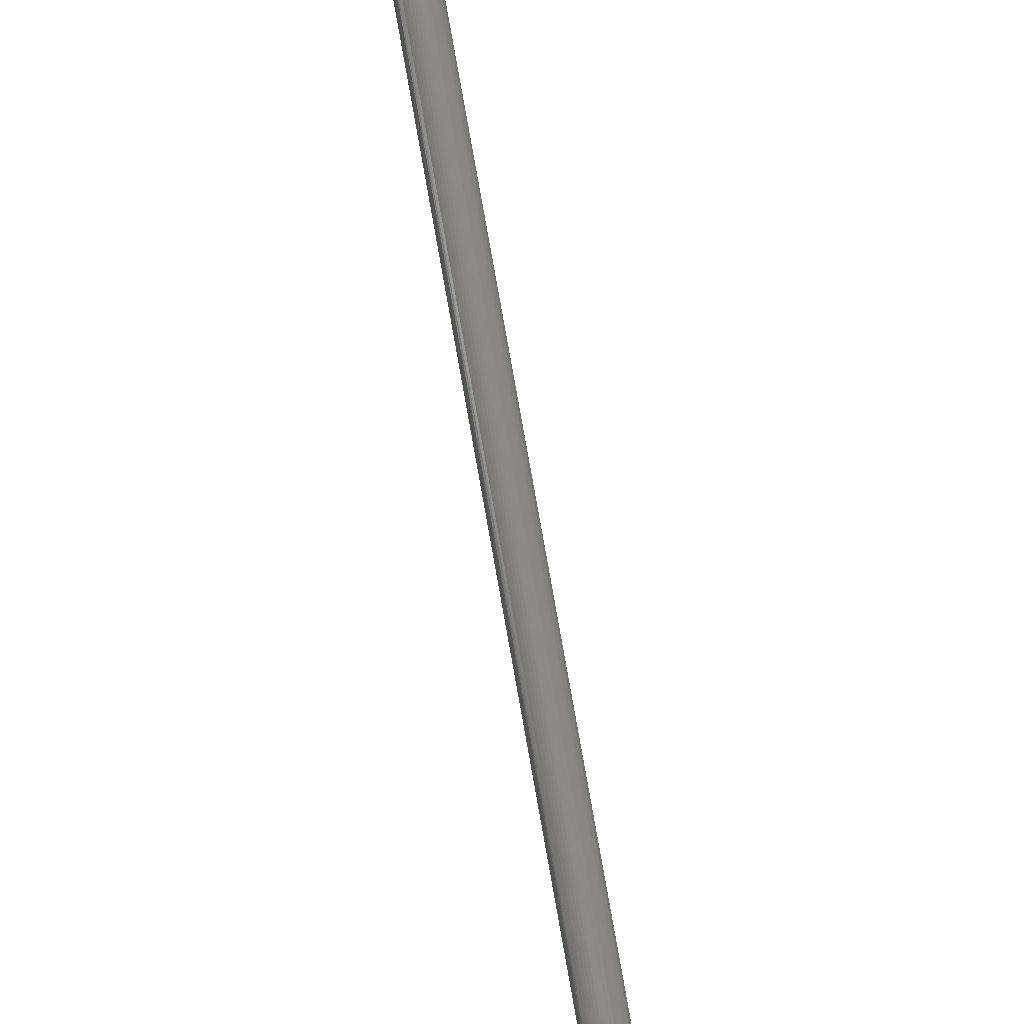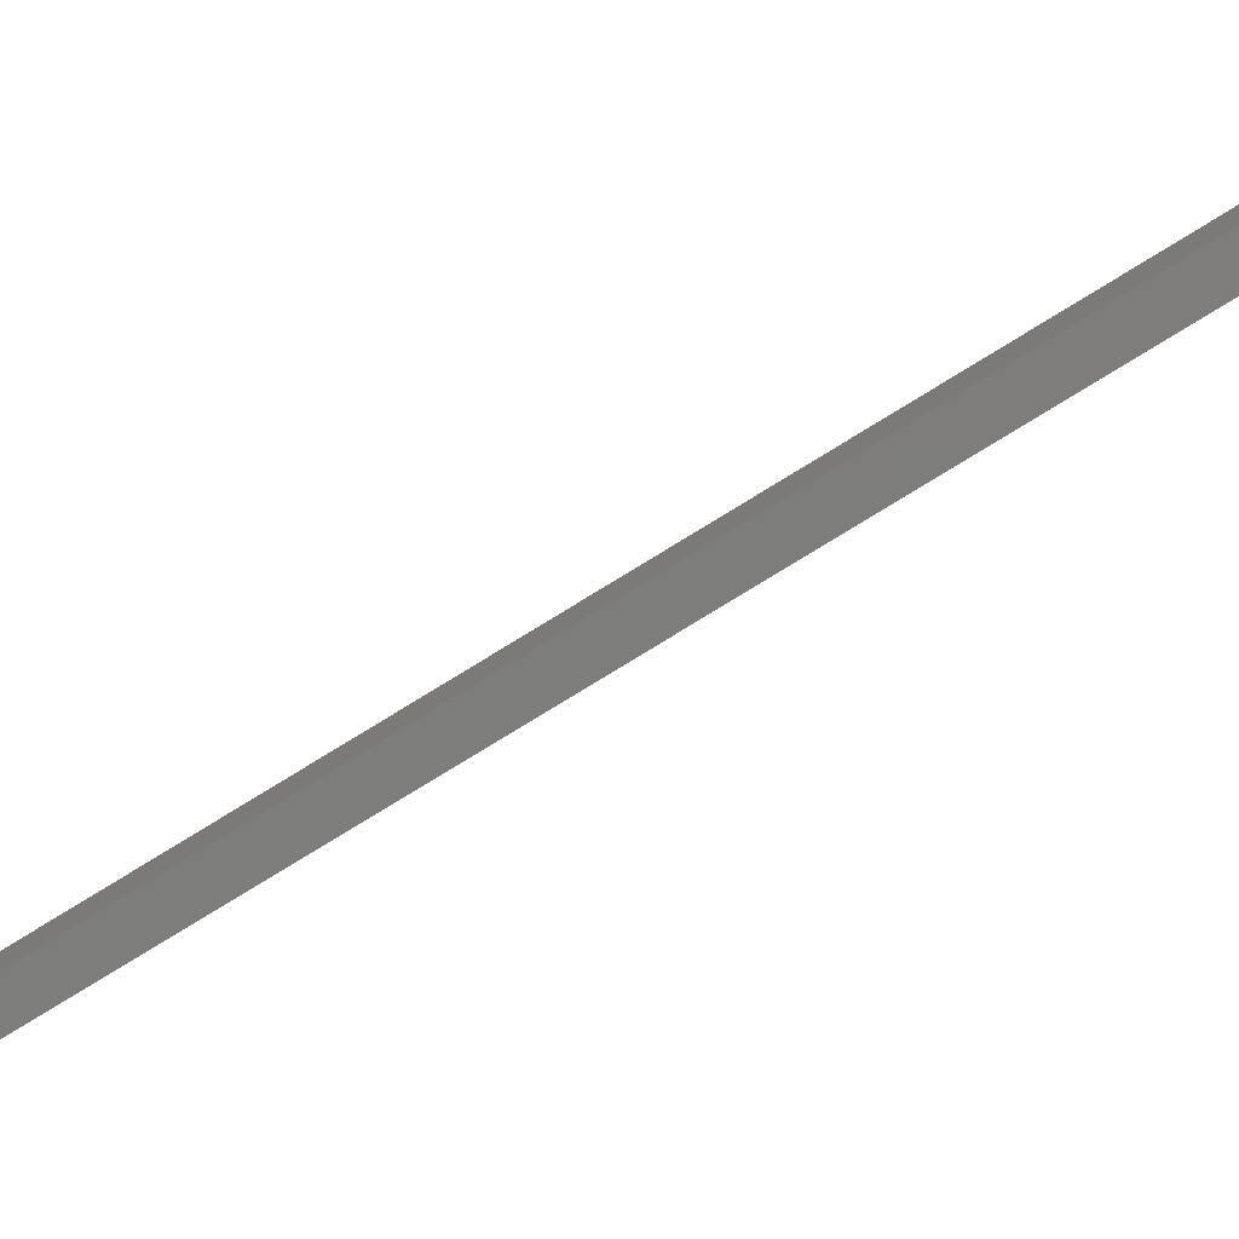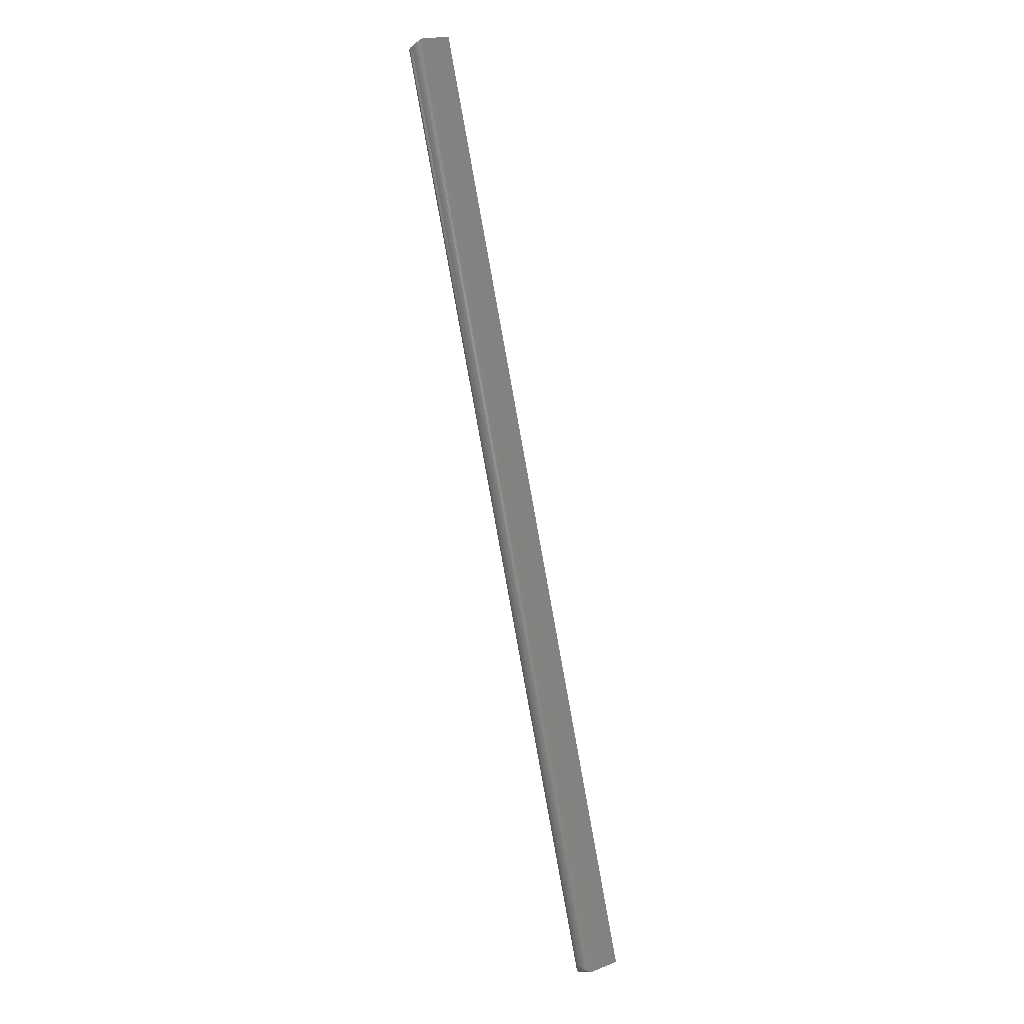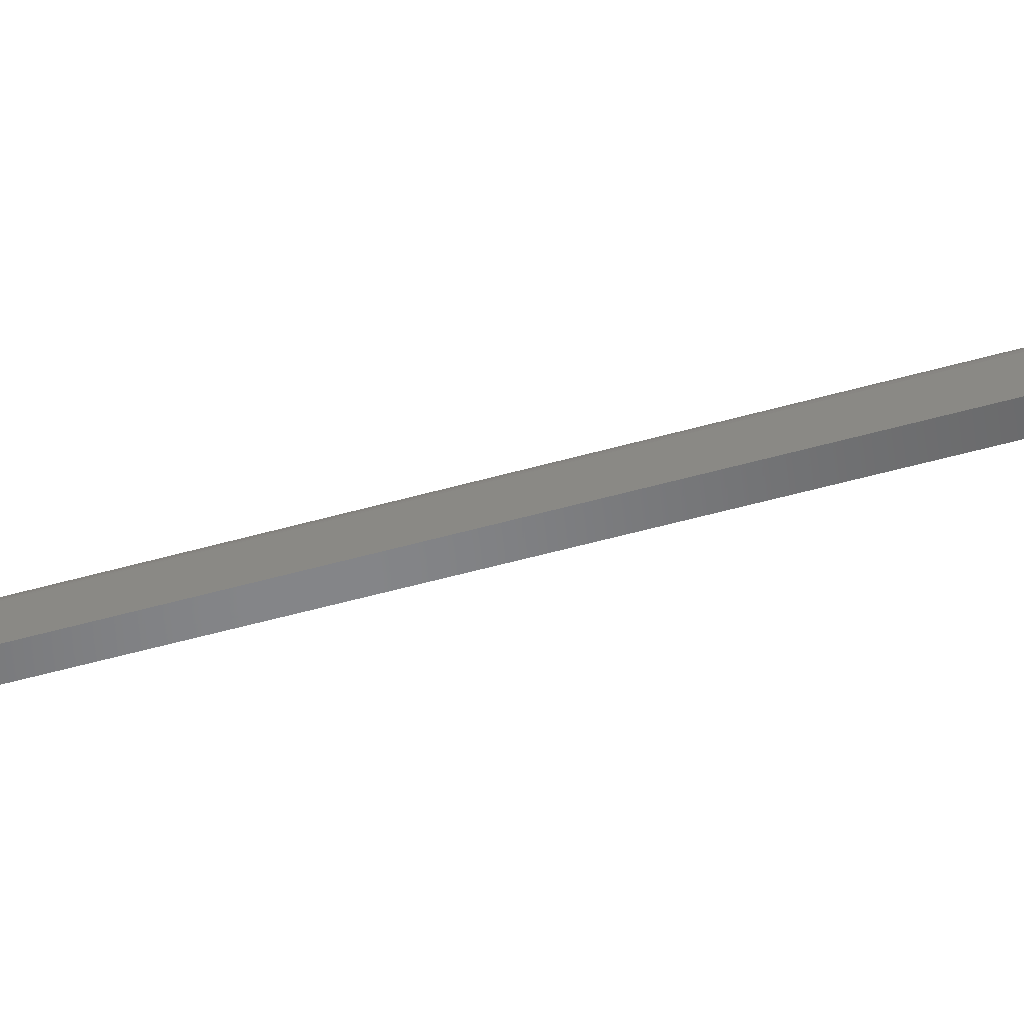
<metadata>
{"format":"stl","ext":"stl","renderer":"f3d","projection":"perspective","resolution":1024,"background":"white","views":[{"elev":79.6,"azim":-173.1,"up":"+Y"},{"elev":-76.7,"azim":138.7,"up":"+Y"},{"elev":16.9,"azim":-127.7,"up":"+Z"},{"elev":-52.7,"azim":123.9,"up":"+Y"}]}
</metadata>
<code>
# stl→obj: 40 verts, 76 faces
v -0.7398 1.214e-17 0.003638
v -0.7391 -9.596e-05 0.0019
v -0.7419 -6.995e-05 0.003496
v -0.7383 -0.000387 0.0001808
v -0.7433 -0.0003275 0.002881
v -0.7376 -0.000868 -0.001457
v -0.7447 -0.0007805 0.002277
v -0.737 -0.001532 -0.002976
v -0.746 -0.001411 0.001722
v -0.7364 -0.002364 -0.004332
v -0.7471 -0.002208 0.001224
v -0.7359 -0.003345 -0.005486
v -0.7489 -0.004217 0.0004528
v -0.735 -0.007812 -0.007484
v -0.75 -0.007812 0
v -0.7352 -0.005643 -0.007046
v -0.7499 -0.006588 4.984e-05
v -0.7355 -0.004449 -0.0064
v -0.5274 1.301e-17 0.6994
v -0.5295 -0.0003066 0.7029
v -0.5259 -9.578e-05 0.7
v -0.5288 -6.057e-05 0.7012
v -0.533 -0.007812 0.7109
v -0.5181 -0.006772 0.7034
v -0.5327 -0.005389 0.7104
v -0.518 -0.007812 0.7035
v -0.5302 -0.0007526 0.7046
v -0.5245 -0.0003857 0.7007
v -0.5231 -0.0008631 0.7013
v -0.5309 -0.001379 0.7061
v -0.5218 -0.001519 0.7018
v -0.5315 -0.002178 0.7075
v -0.5207 -0.002339 0.7023
v -0.532 -0.00313 0.7087
v -0.519 -0.004384 0.703
v -0.5324 -0.004211 0.7097
v -0.533 -0.03125 0.7109
v -0.75 -0.03125 0
v -0.735 -0.03125 -0.007484
v -0.518 -0.03125 0.7035
f 1 2 3
f 2 4 3
f 3 4 5
f 4 6 5
f 5 6 7
f 7 6 8
f 7 8 9
f 9 8 10
f 9 10 11
f 11 10 12
f 11 12 13
f 14 15 16
f 16 15 17
f 16 17 18
f 18 17 13
f 18 13 12
f 19 20 21
f 19 22 20
f 23 24 25
f 23 26 24
f 20 27 21
f 21 27 28
f 28 27 29
f 27 30 29
f 29 30 31
f 30 32 31
f 31 32 33
f 32 34 33
f 33 34 35
f 35 34 36
f 35 36 25
f 35 25 24
f 37 23 38
f 38 23 15
f 14 24 26
f 14 16 24
f 1 21 2
f 1 19 21
f 21 28 2
f 2 28 4
f 28 29 4
f 4 29 6
f 6 29 31
f 6 31 8
f 8 31 33
f 8 33 10
f 10 33 35
f 12 10 35
f 24 16 35
f 35 16 18
f 35 18 12
f 15 14 38
f 38 14 39
f 26 23 40
f 40 23 37
f 23 17 15
f 23 25 17
f 22 5 20
f 20 5 7
f 20 7 27
f 27 7 9
f 27 9 30
f 30 9 11
f 30 11 32
f 34 32 11
f 11 13 34
f 34 13 36
f 36 13 25
f 13 17 25
f 19 1 3
f 19 3 5
f 19 5 22
f 39 14 40
f 40 14 26
f 38 39 37
f 37 39 40

</code>
